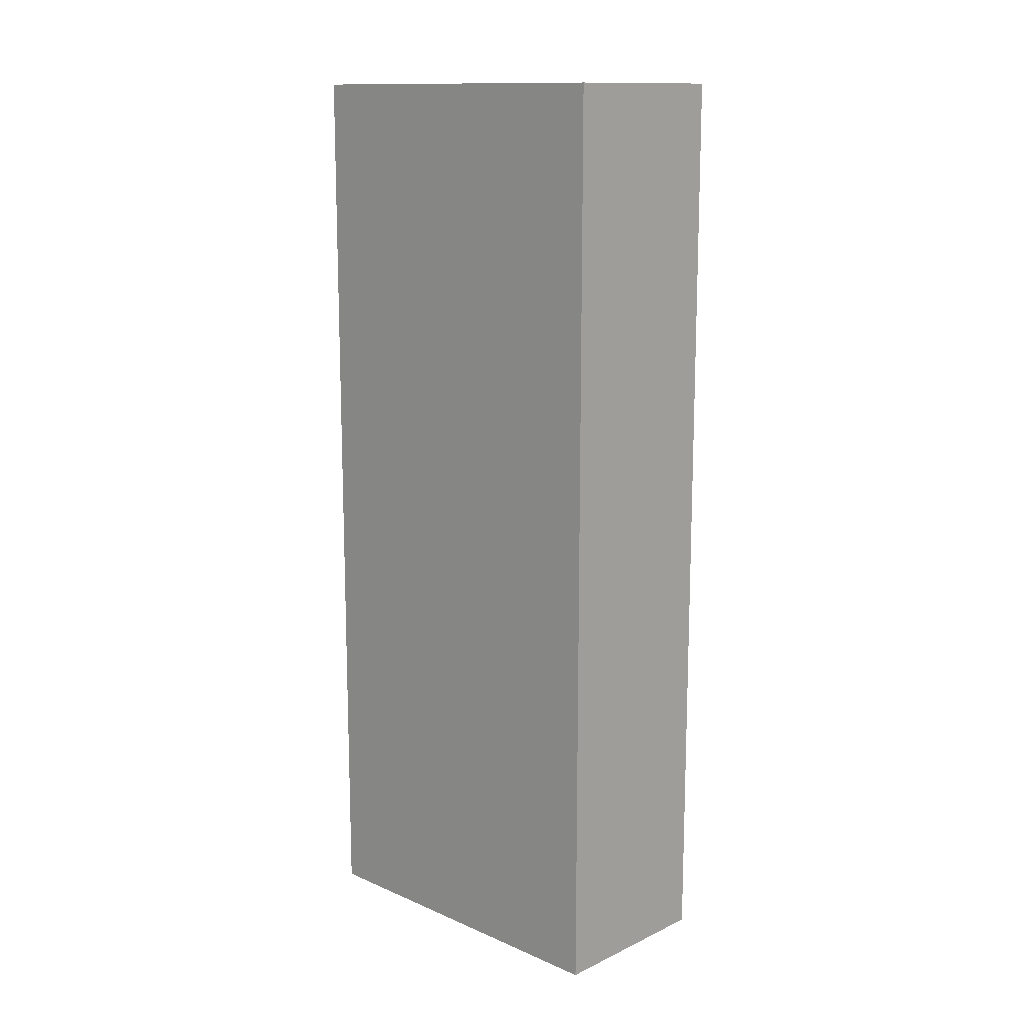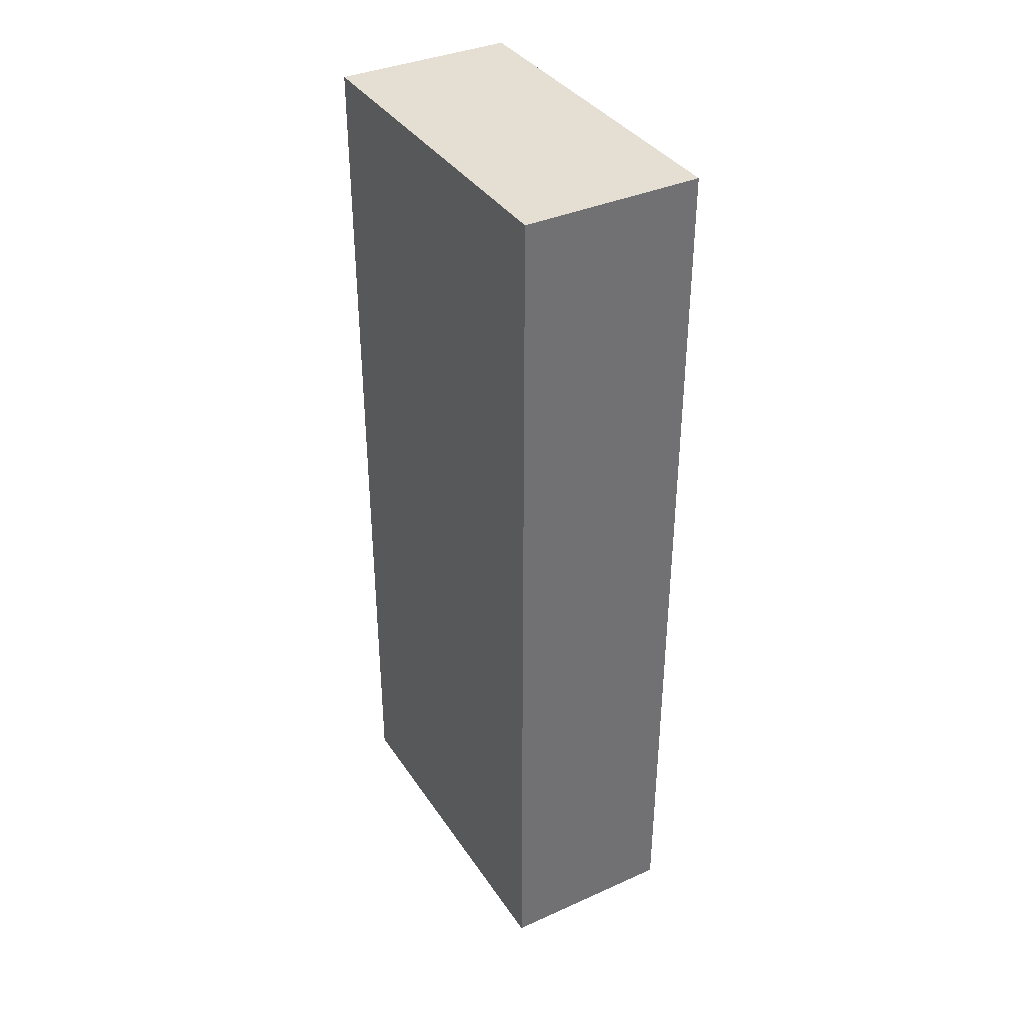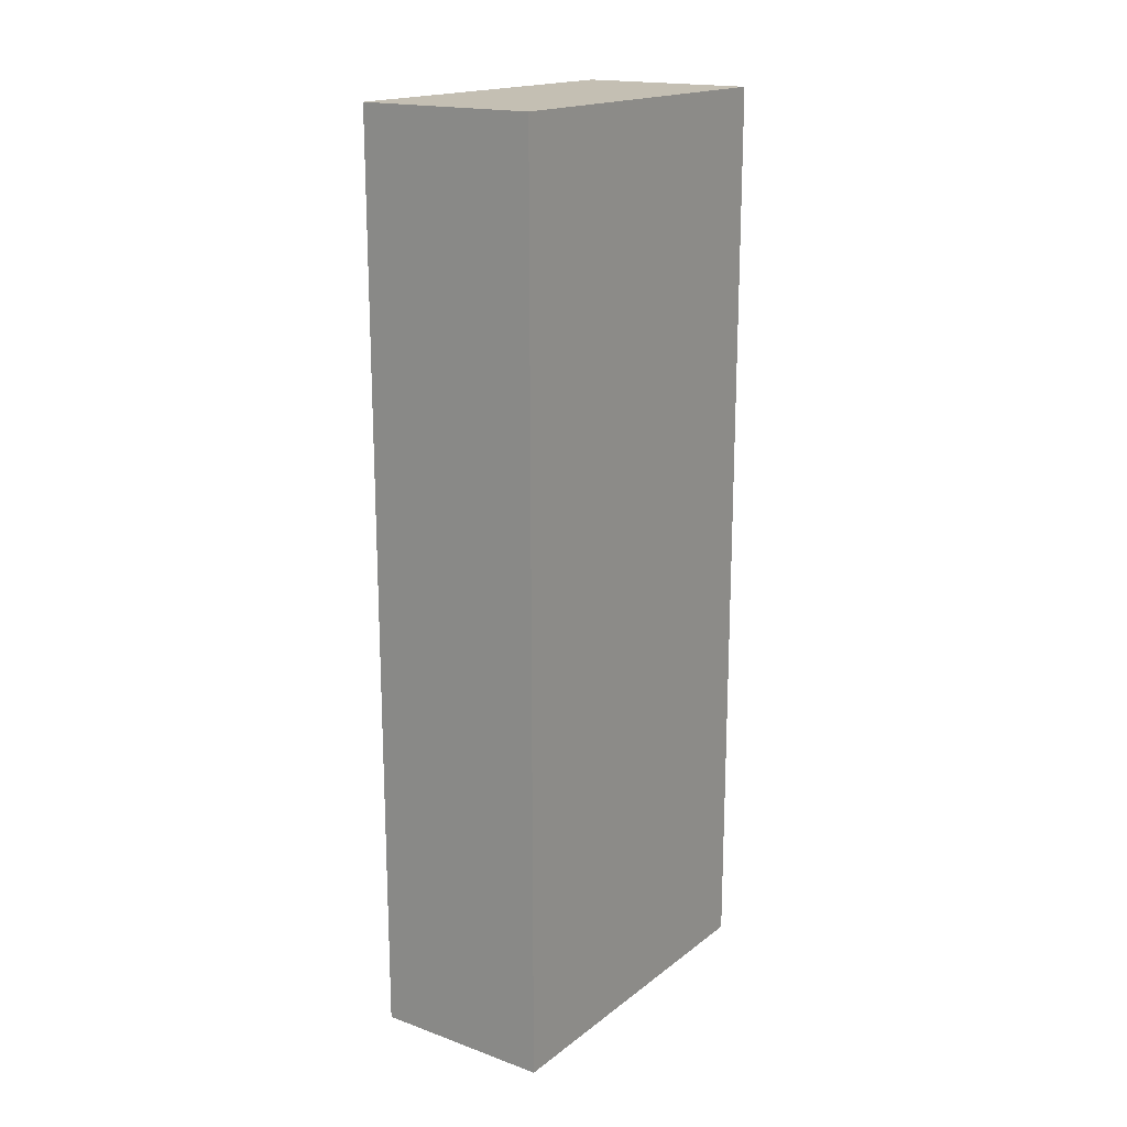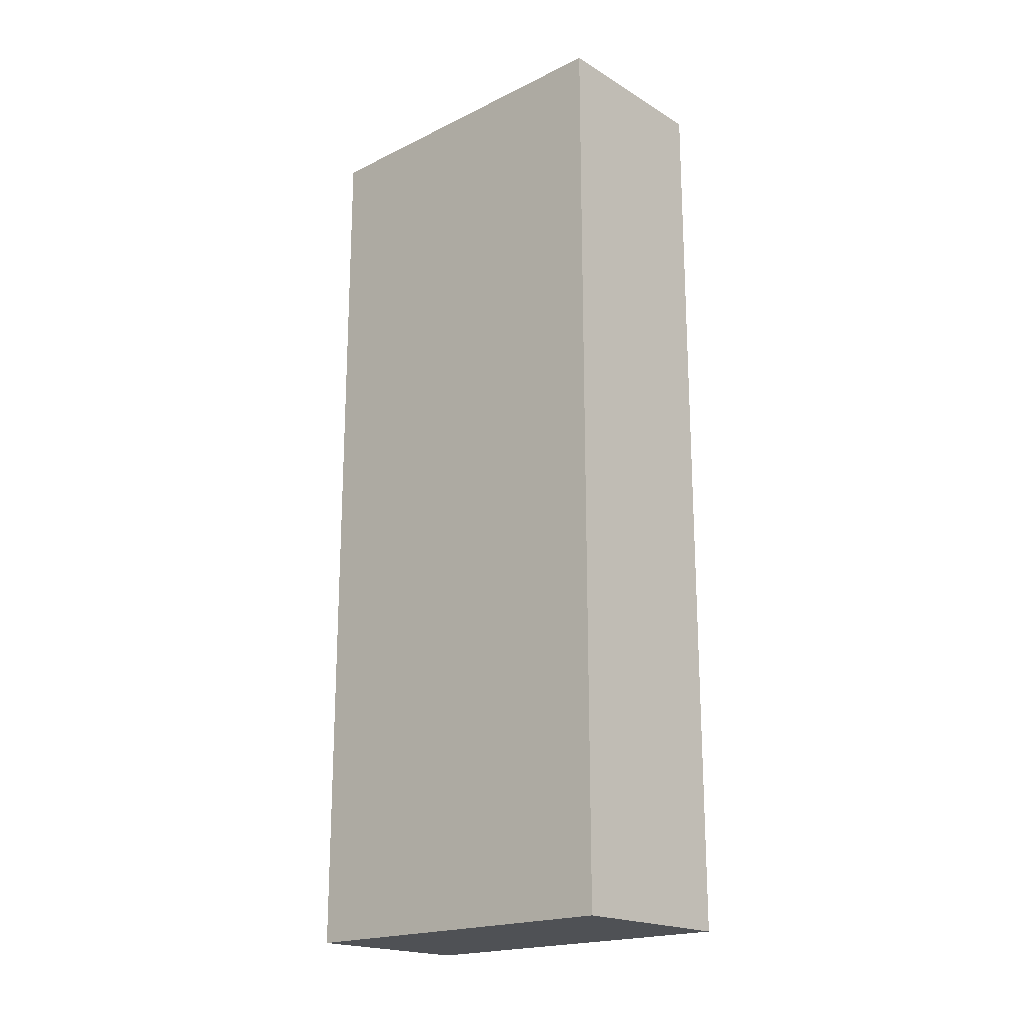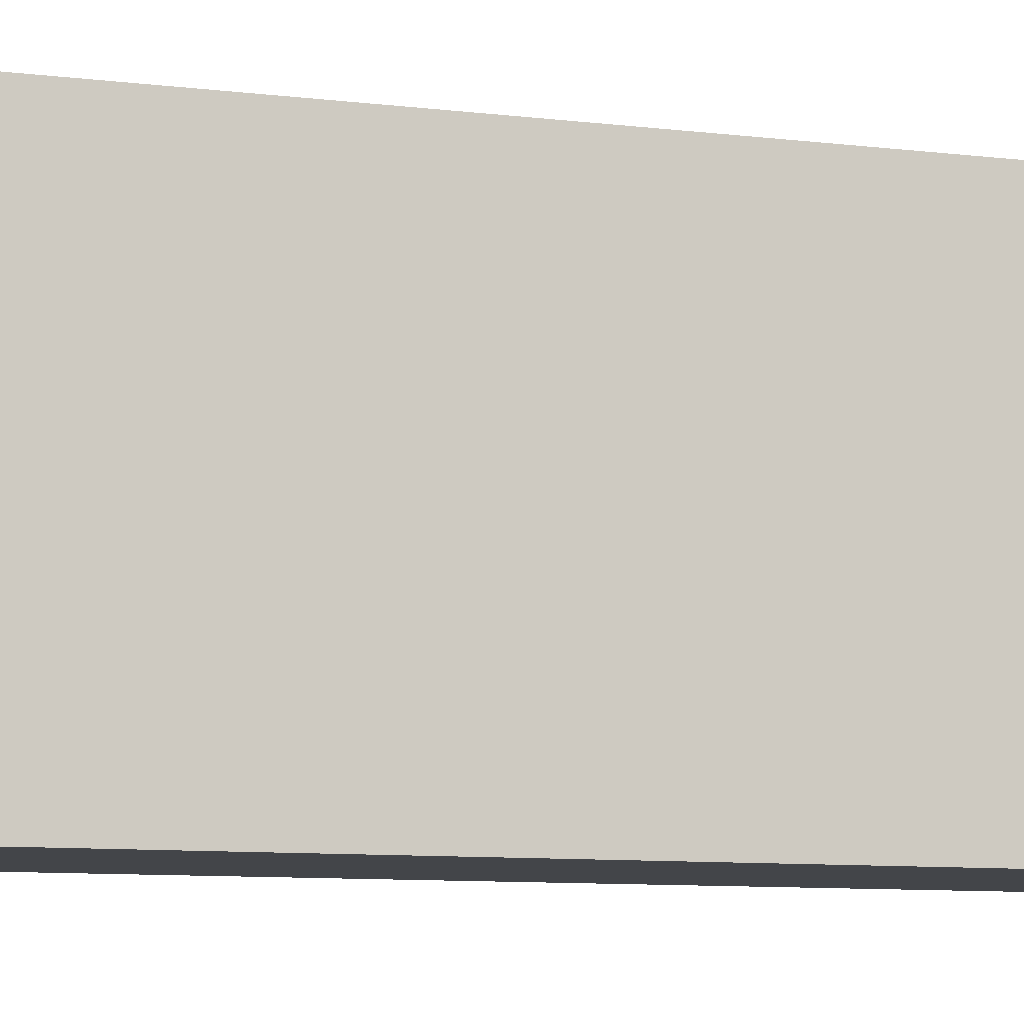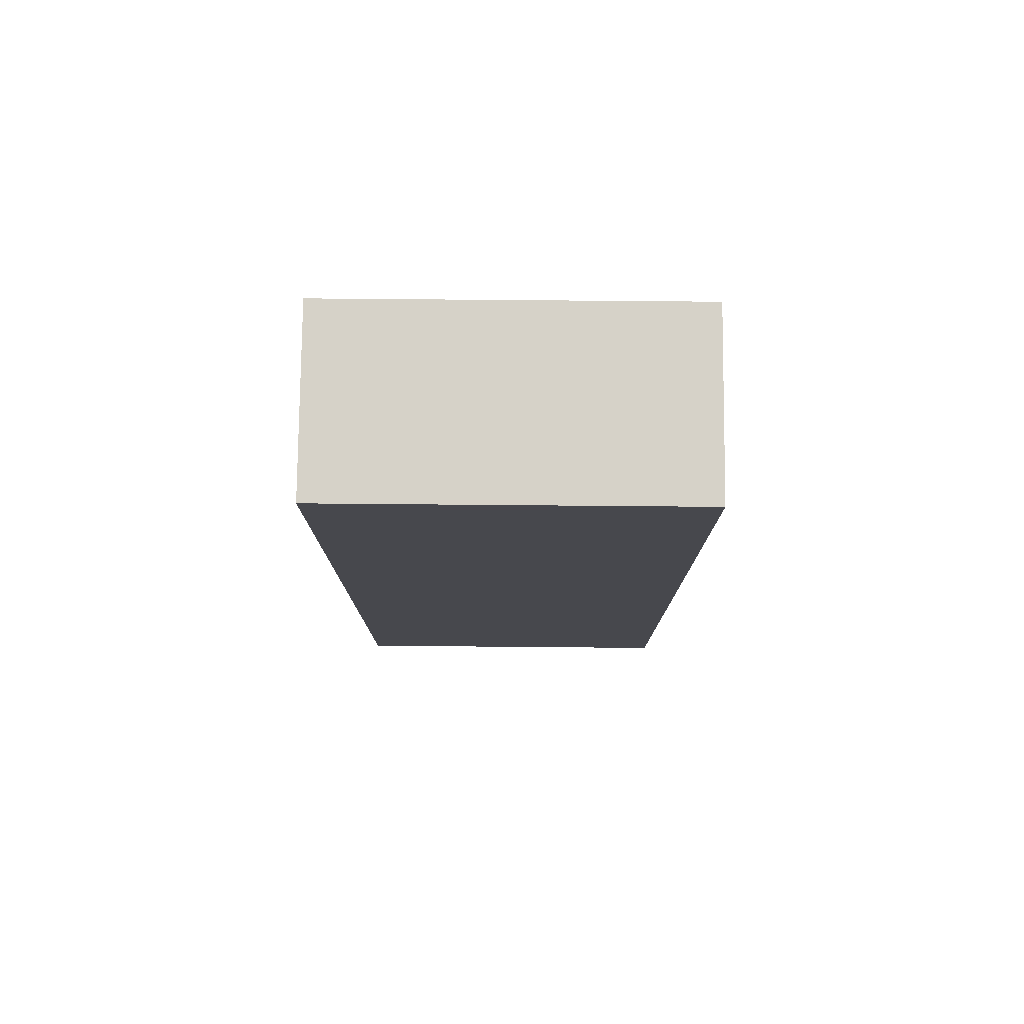
<metadata>
{"format":"obj","ext":"obj","renderer":"f3d","projection":"perspective","resolution":1024,"background":"white","views":[{"elev":13.3,"azim":-46.0,"up":"+Z"},{"elev":37.1,"azim":150.3,"up":"+Z"},{"elev":17.8,"azim":-145.0,"up":"+Z"},{"elev":-19.6,"azim":-47.8,"up":"+Z"},{"elev":-8.8,"azim":71.2,"up":"+Y"},{"elev":78.2,"azim":90.5,"up":"+Z"}]}
</metadata>
<code>
o 27235
v 2249 1886 14.45
v 2249 1886 14.45
v 2249 1886 14.45
v 2249 1886 14.75
v 2249 1886 14.75
v 2249 1886 14.75
v 2249 1886 14.45
v 2249 1886 14.45
v 2249 1886 14.45
v 2249 1886 14.75
v 2249 1886 14.45
v 2249 1886 14.75
v 2249 1886 14.75
v 2249 1886 14.75
v 2249 1886 14.75
v 2249 1886 14.75
v 2249 1886 14.45
v 2249 1886 14.75
v 2249 1886 14.45
v 2249 1886 14.75
v 2249 1886 14.75
v 2249 1886 14.45
v 2249 1886 14.75
v 2249 1886 14.75
v 2249 1886 14.45
v 2249 1886 14.45
v 2249 1886 14.75
v 2249 1886 14.45
v 2249 1886 14.45
f 1 2 3
f 1 4 5
f 6 2 7
f 8 9 7
f 10 7 11
f 12 13 14
f 14 15 16
f 17 15 18
f 19 20 21
f 22 23 20
f 24 25 26
f 27 28 29

</code>
